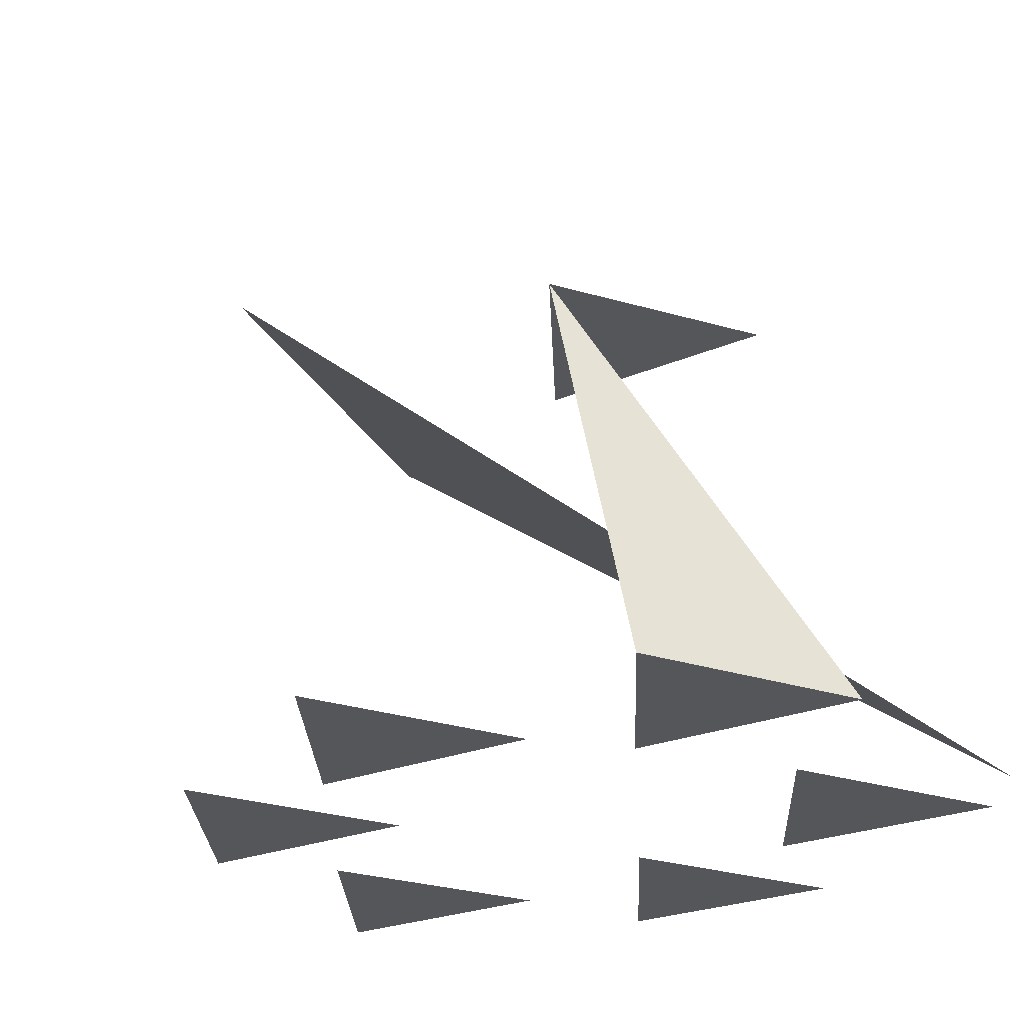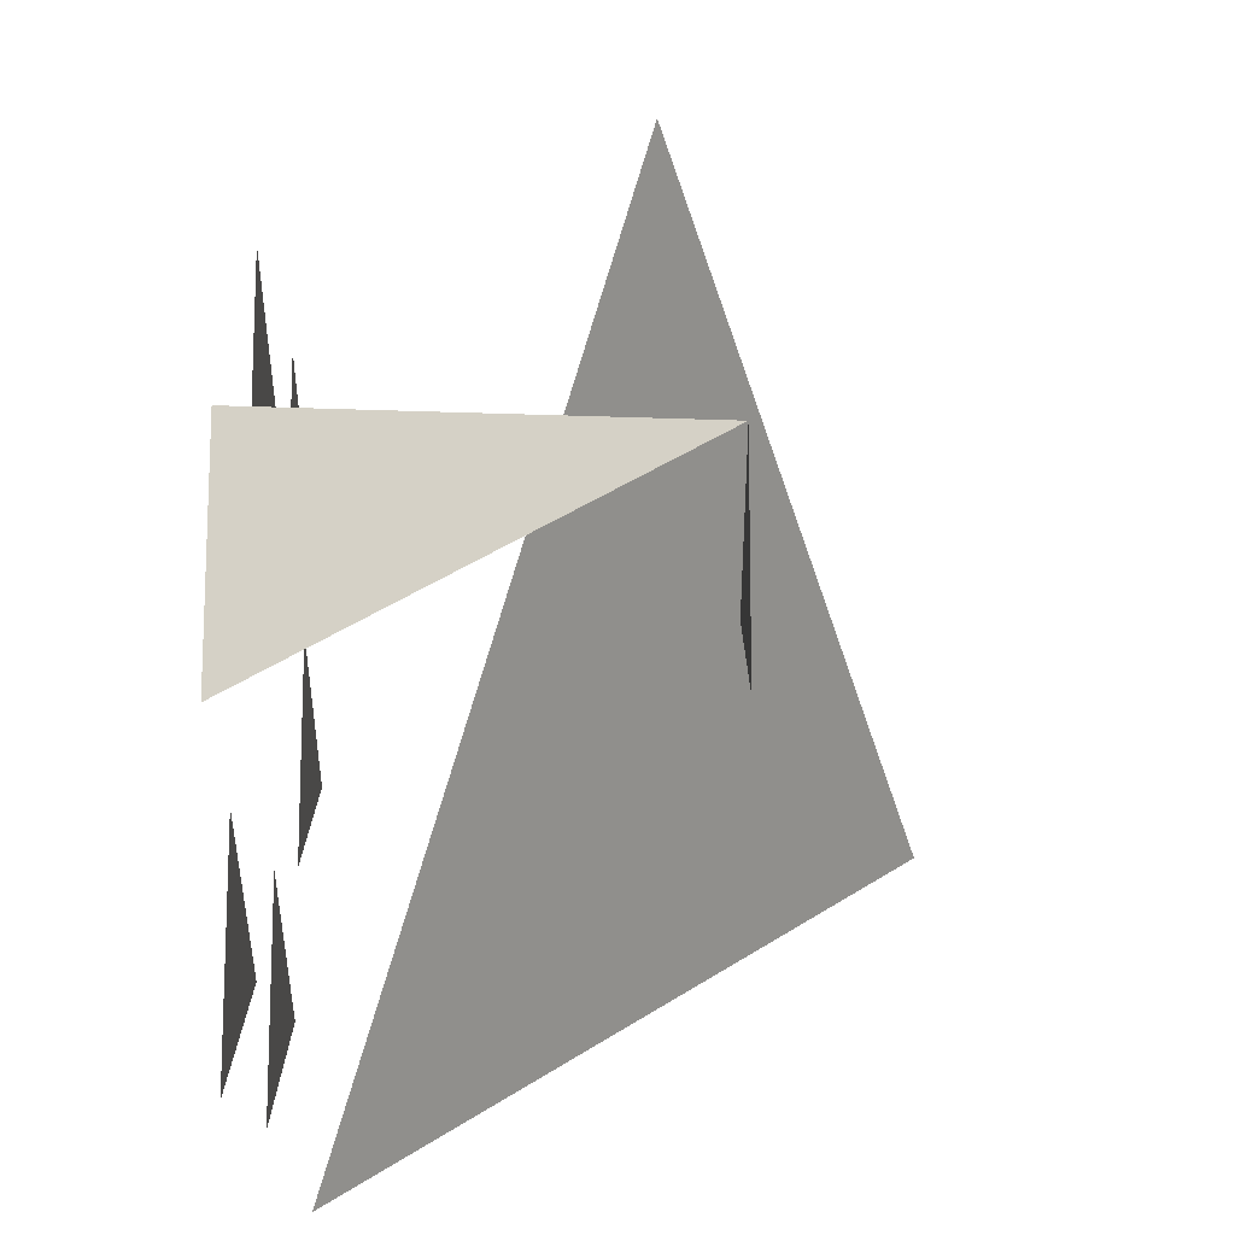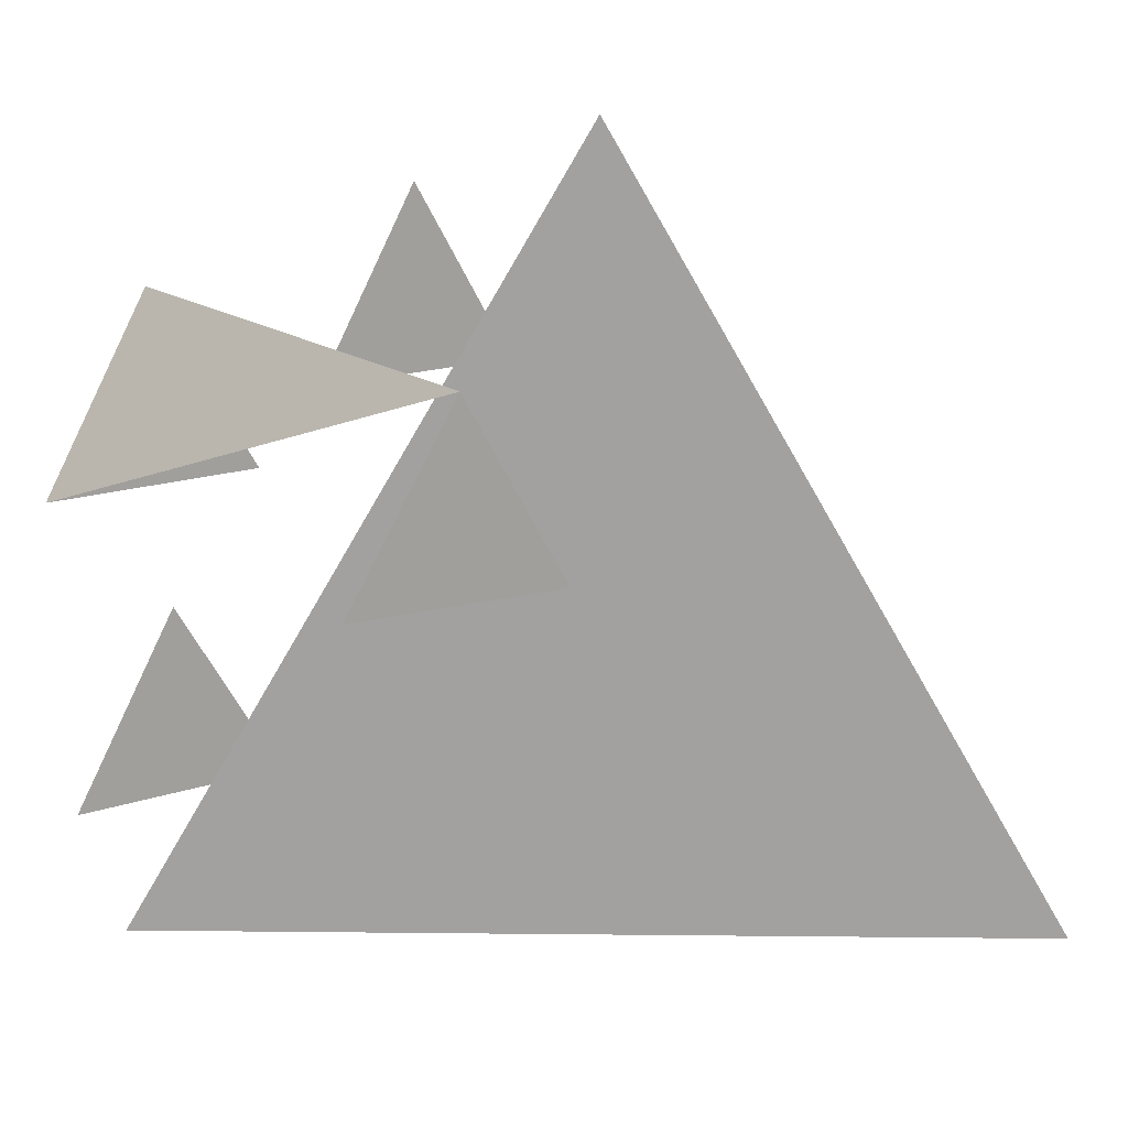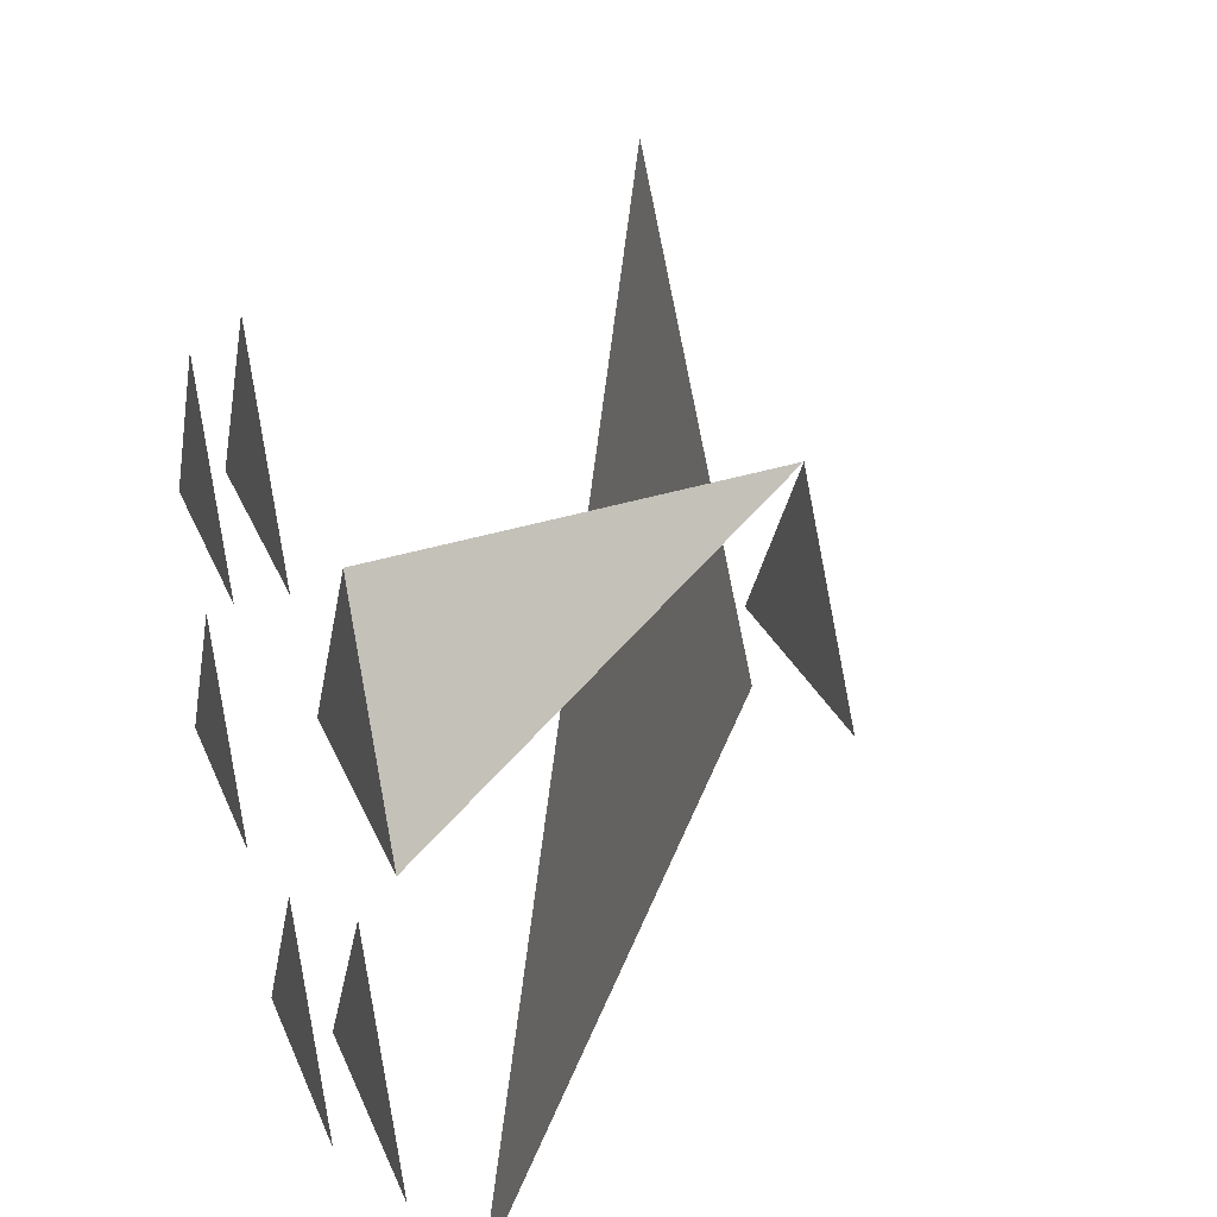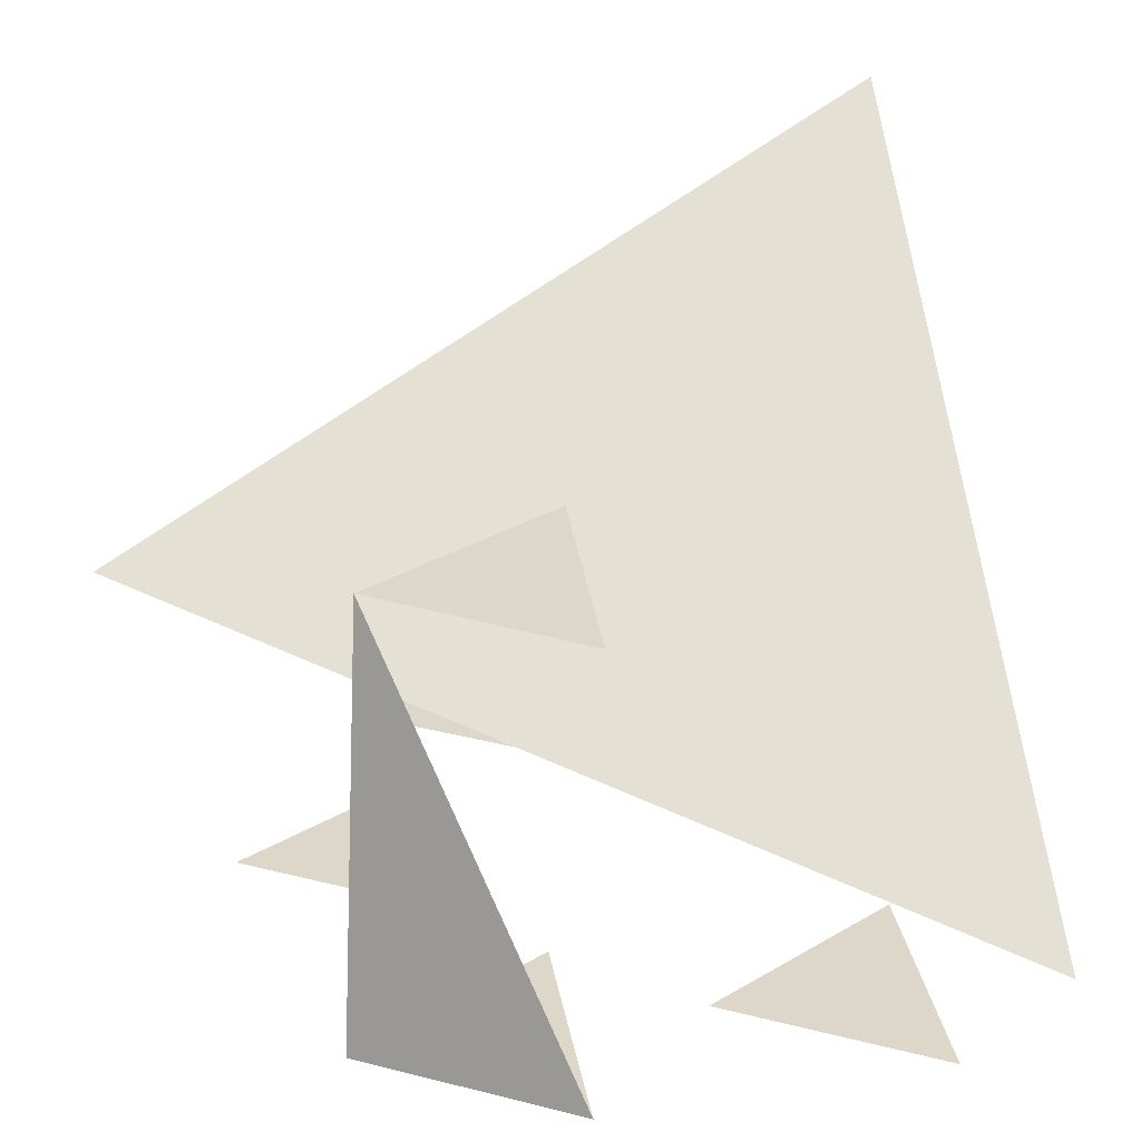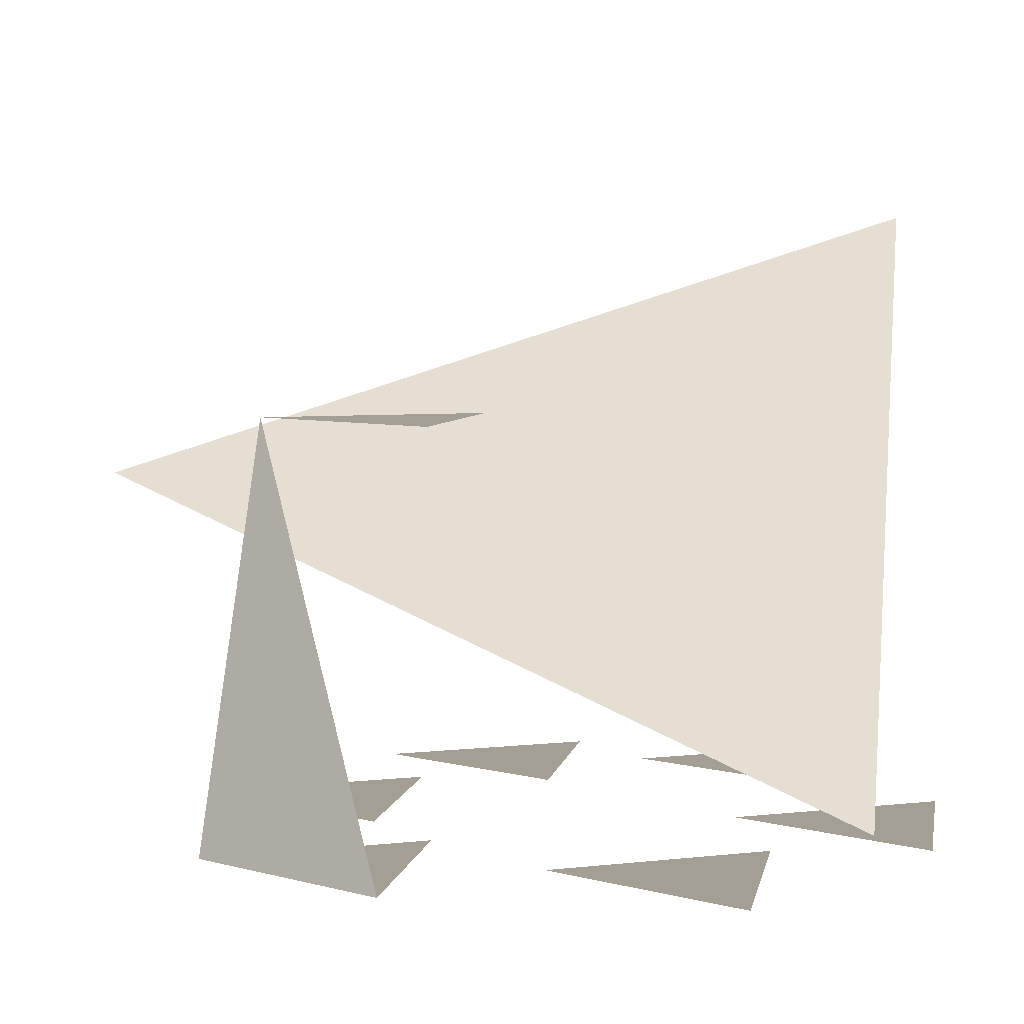
<metadata>
{"format":"obj","ext":"obj","renderer":"f3d","projection":"perspective","resolution":1024,"background":"white","views":[{"elev":-25.9,"azim":-147.7,"up":"+Z"},{"elev":16.3,"azim":-89.8,"up":"+Y"},{"elev":17.5,"azim":-33.5,"up":"+Y"},{"elev":30.3,"azim":-109.6,"up":"+Y"},{"elev":30.9,"azim":-100.0,"up":"+Z"},{"elev":5.4,"azim":-79.8,"up":"+Z"}]}
</metadata>
<code>
o Circle
v -1.515 2.187 0.2591
v -2.433 0.7519 0.2591
v -0.6494 0.6872 0.2591
v 1.757 1.962 -2.836
v 0.8911 0.4618 -2.836
v 2.623 0.4618 -2.836
v 1.936 -0.1794 -2.836
v 1.07 -1.679 -2.836
v 2.802 -1.679 -2.836
v -0.2566 -1.174 -2.836
v -1.123 -2.674 -2.836
v 0.6095 -2.674 -2.836
v -2.194 -0.02646 -2.836
v -3.06 -1.526 -2.836
v -1.328 -1.526 -2.836
v -0.02716 3.007 -2.836
v -0.8932 1.507 -2.836
v 0.8389 1.507 -2.836
v -2.296 2.446 -2.836
v -3.162 0.9461 -2.836
v -1.43 0.9461 -2.836
v -0.0536 3.813 -0.2793
v -2.932 -2.315 -2.336
v 2.773 -2.25 1.777
f 20 21 19
f 17 18 16
f 5 6 4
f 8 9 7
f 2 3 1
f 11 12 10
f 14 15 13
f 23 24 22
f 20 19 1

</code>
